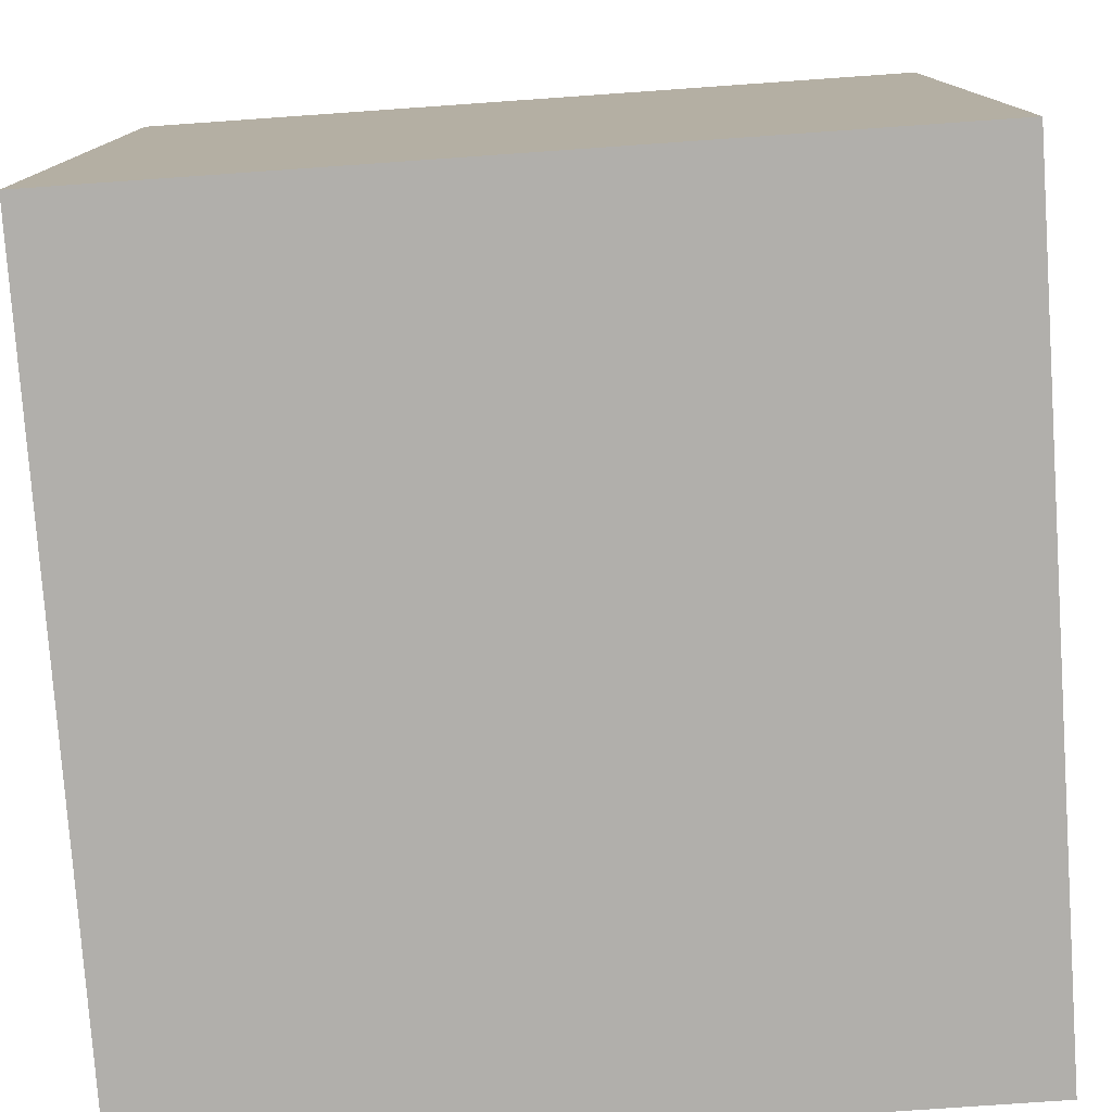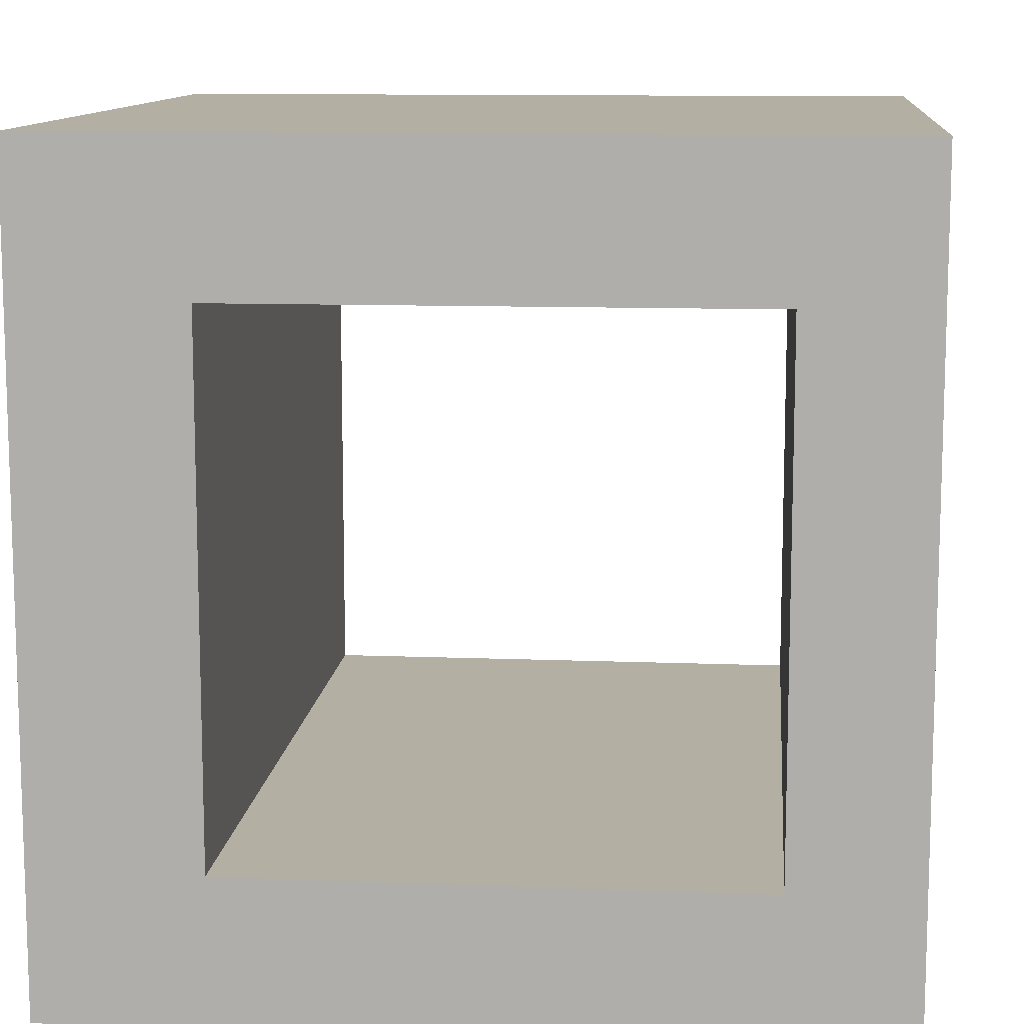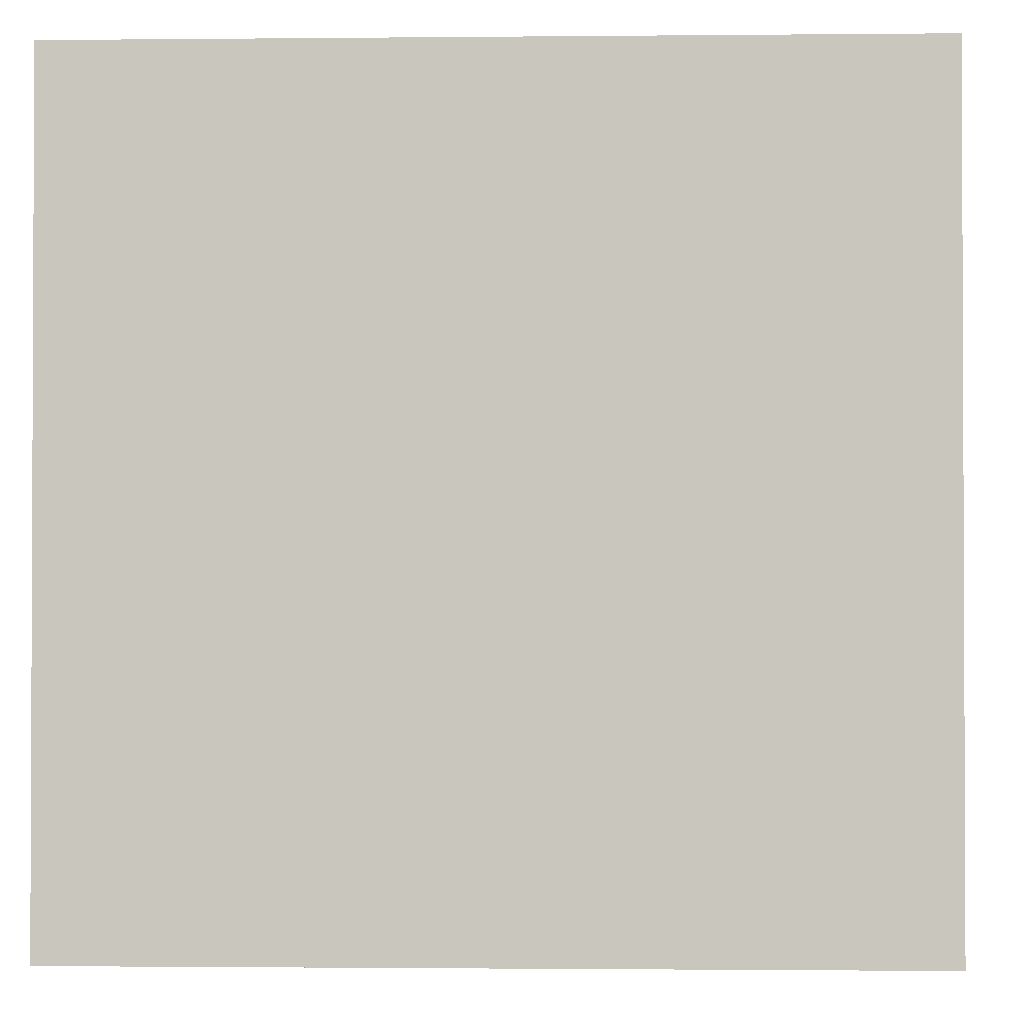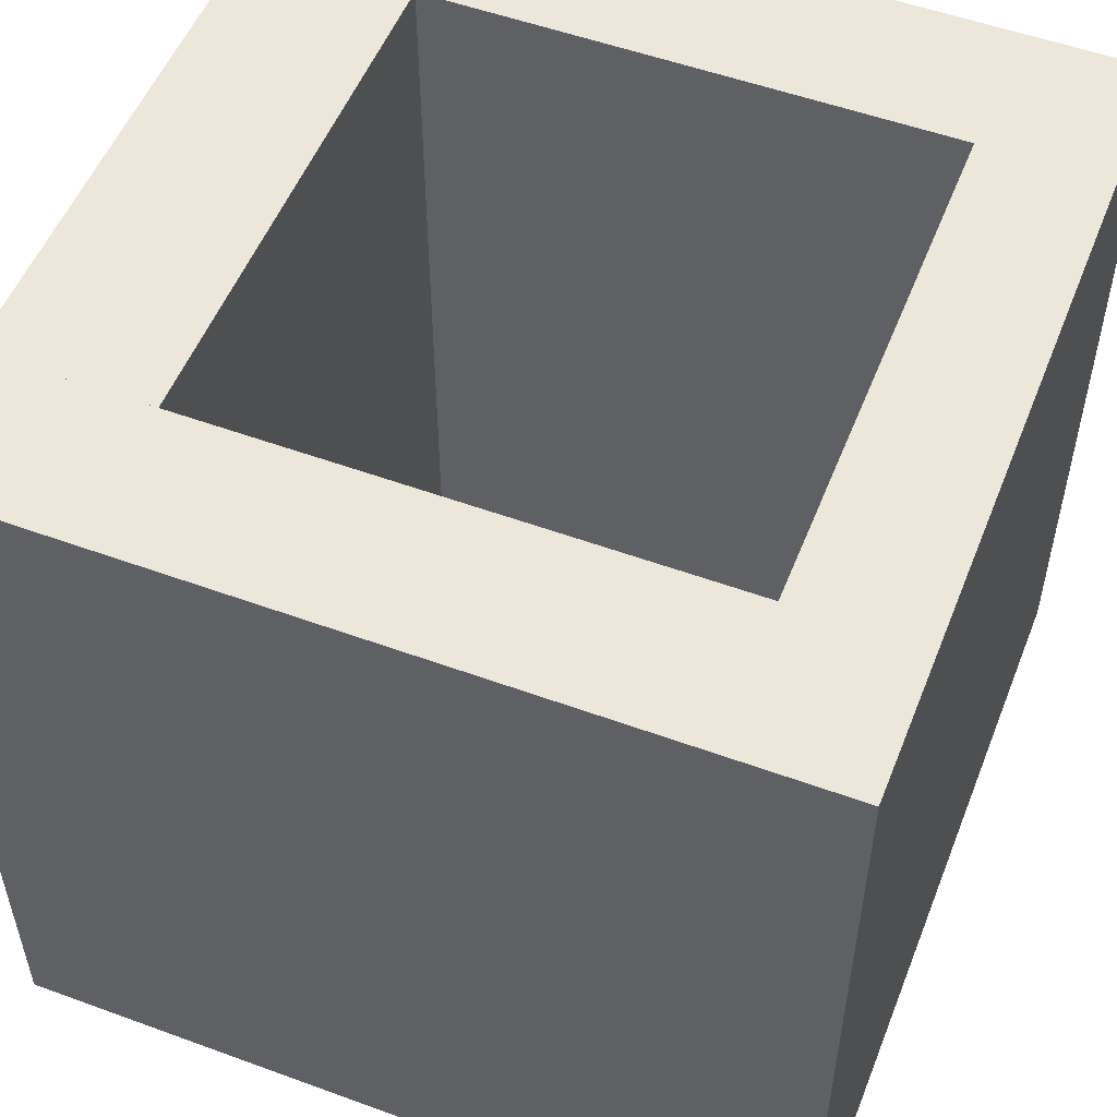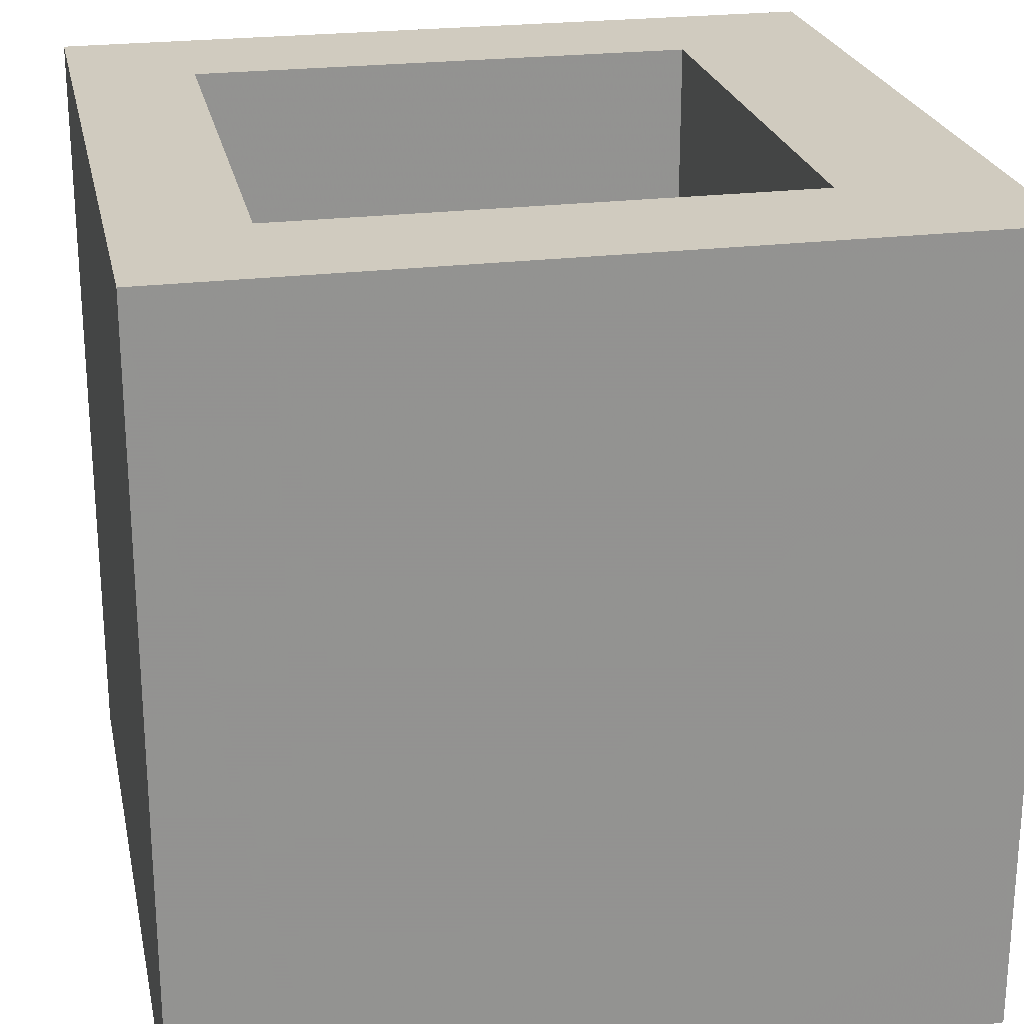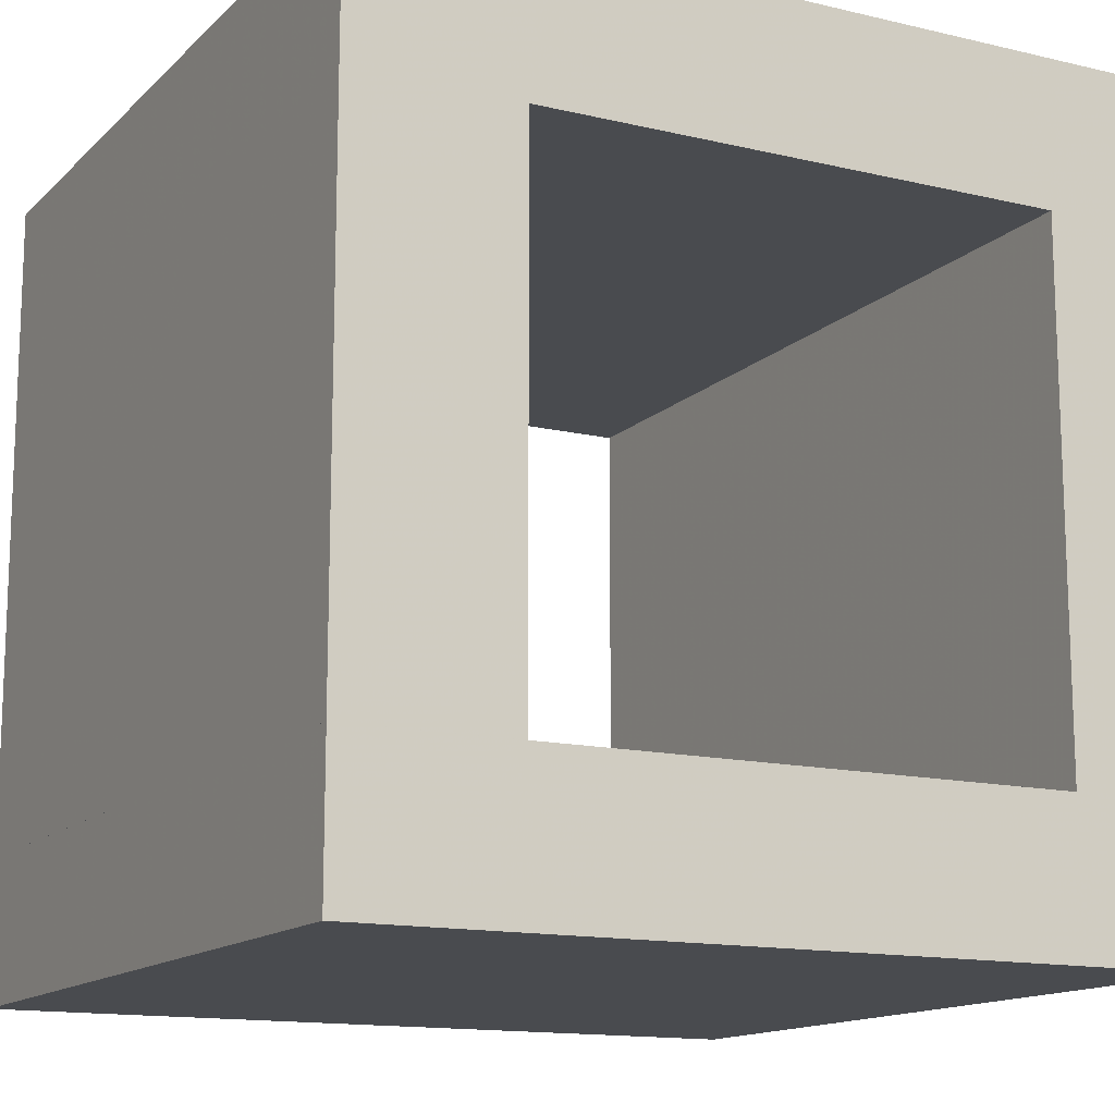
<metadata>
{"format":"obj","ext":"obj","renderer":"f3d","projection":"perspective","resolution":1024,"background":"white","views":[{"elev":-78.1,"azim":94.0,"up":"+Y"},{"elev":11.2,"azim":5.4,"up":"+Y"},{"elev":-1.4,"azim":92.1,"up":"+Z"},{"elev":53.2,"azim":21.4,"up":"+Z"},{"elev":23.7,"azim":168.3,"up":"+Z"},{"elev":-13.9,"azim":-27.8,"up":"+Y"}]}
</metadata>
<code>
o convex_0
v 0.005 0.005 0.005
v 0.005 0.005 -0.005
v 0.00345 0.005 0.005
v 0.005 -0.005 0.005
v 0.00345 0.005 -0.005
v 0.005 -0.005 -0.005
v 0.00345 -0.005 0.005
v 0.00345 -0.005 -0.005
f 1 2 5
f 1 5 3
f 1 3 7
f 1 7 4
f 1 4 6
f 1 6 2
f 2 6 8
f 2 8 5
f 3 5 8
f 3 8 7
f 4 7 8
f 4 8 6
o convex_1
v 0.00345 0.005 -0.005
v 0.00345 0.005 0.005
v 0.00345 0.0032 0.005
v -0.004999 0.005 0.005
v -0.004999 0.005 -0.005
v -0.004999 0.003196 -0.005
v 0.00345 0.0032 -0.005
v -0.00295 0.003196 -0.005
v -0.00295 0.003196 0.005
v -0.004999 0.003196 0.005
f 10 11 9
f 10 12 11
f 10 9 12
f 13 12 9
f 13 14 12
f 13 9 14
f 15 14 9
f 16 14 15
f 16 17 14
f 16 15 17
f 17 15 11
f 17 11 18
f 17 18 14
f 12 14 18
f 11 12 18
f 15 9 11
o convex_2
v -0.005 -0.003197 -0.005
v -0.005 0.003196 -0.005
v -0.00295 -0.003197 -0.005
v -0.005 -0.003197 0.005
v -0.00295 0.003196 -0.005
v -0.005 0.003196 0.005
v -0.00295 -0.003197 0.005
v -0.00295 0.003196 0.005
f 19 20 23
f 19 23 21
f 19 21 25
f 19 25 22
f 19 22 24
f 19 24 20
f 20 24 26
f 20 26 23
f 21 23 26
f 21 26 25
f 22 25 26
f 22 26 24
o convex_3
v 0.0002498 -0.0032 -0.005
v 0.00345 -0.005 -0.005
v -0.004999 -0.005 -0.005
v 0.00345 -0.005 0.005
v 0.00345 -0.0032 0.005
v 0.00345 -0.0032 -0.005
v -0.00295 -0.003197 -0.005
v -0.00295 -0.003197 0.005
v -0.004999 -0.003197 0.005
v -0.004999 -0.003197 -0.005
v -0.004999 -0.005 0.005
f 28 29 27
f 28 30 29
f 28 31 30
f 32 31 28
f 33 31 32
f 34 31 33
f 34 35 31
f 34 33 35
f 33 36 35
f 33 32 36
f 32 27 36
f 32 28 27
f 36 27 29
f 36 29 35
f 37 35 29
f 37 30 35
f 37 29 30
f 31 35 30

</code>
